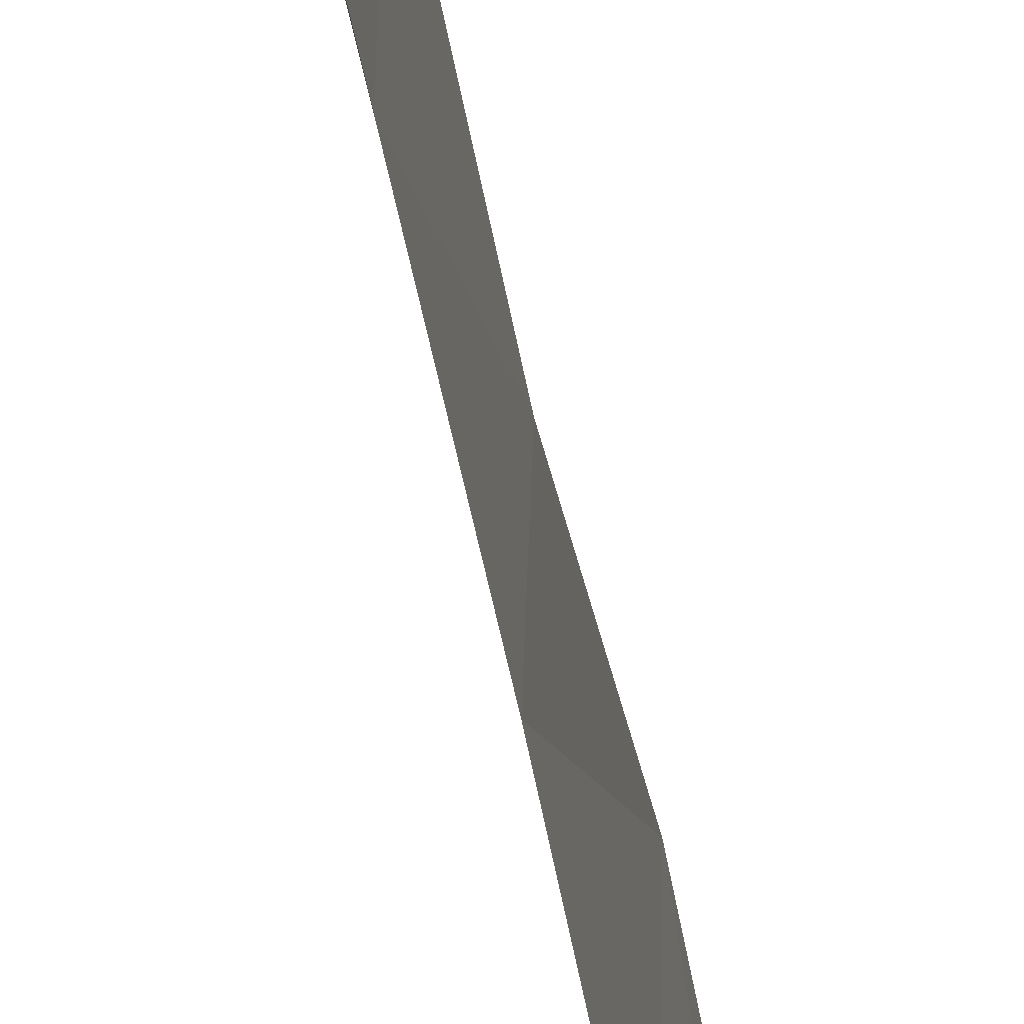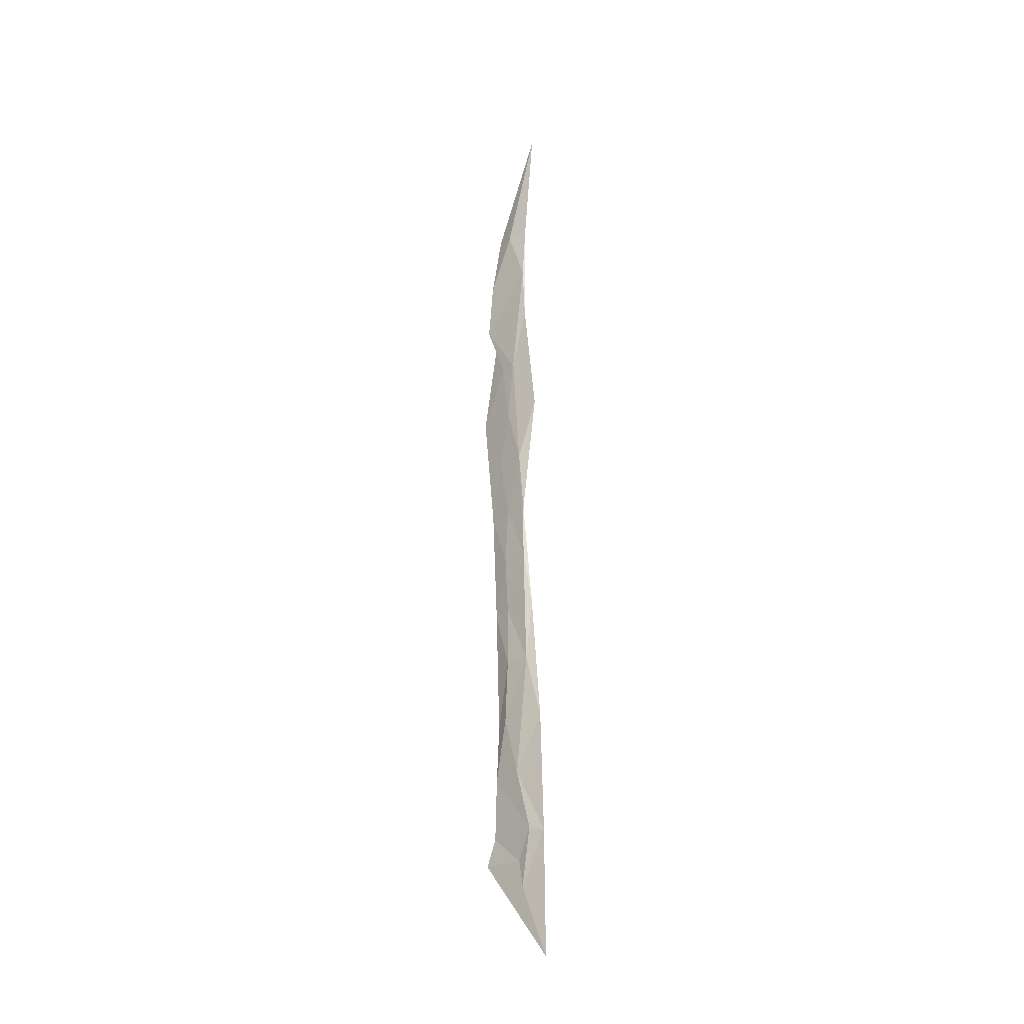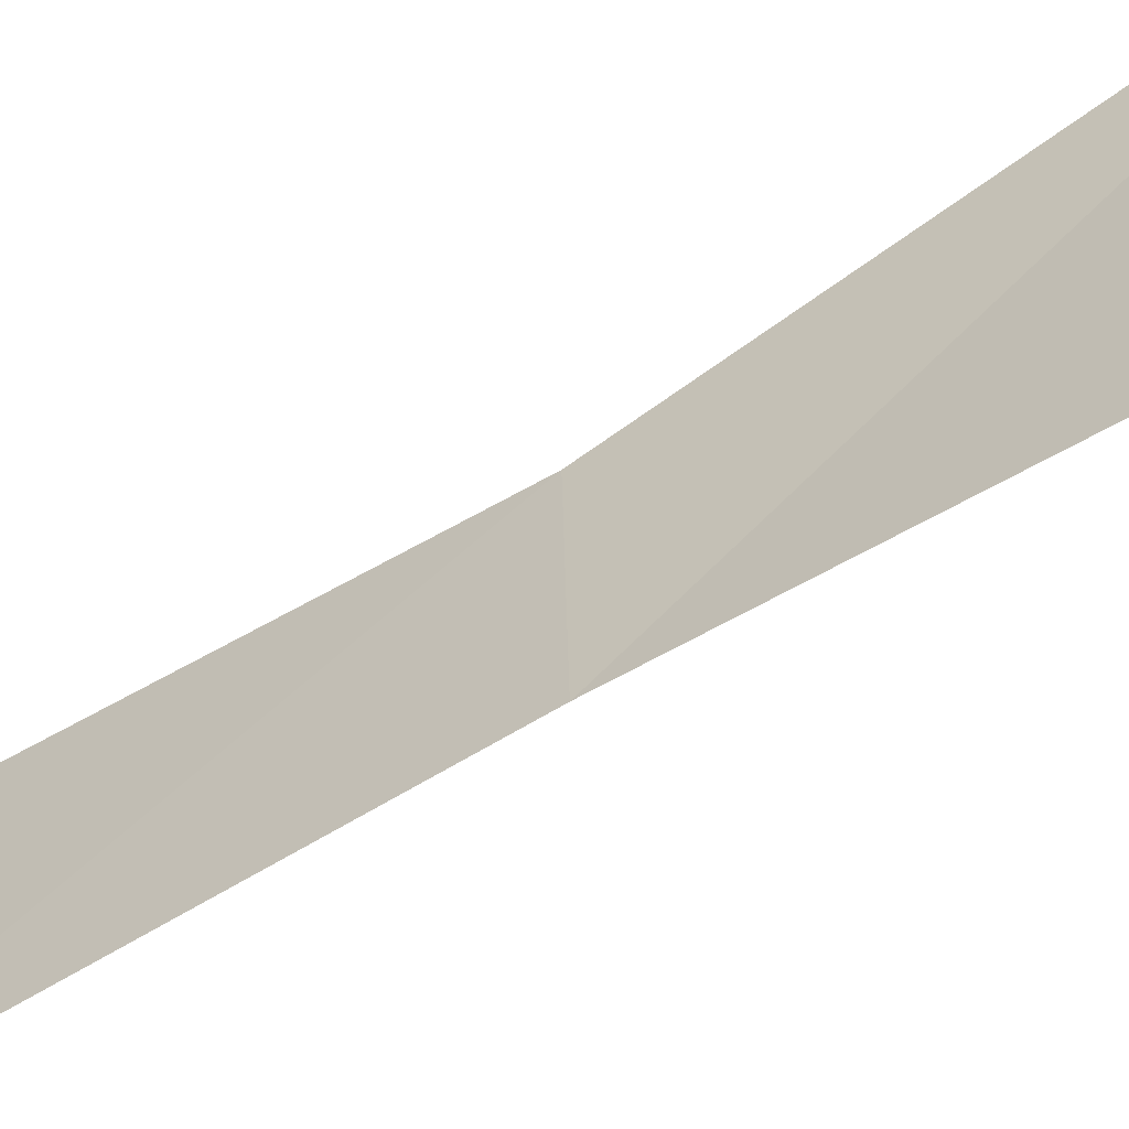
<metadata>
{"format":"obj","ext":"obj","renderer":"f3d","projection":"perspective","resolution":1024,"background":"white","views":[{"elev":-35.3,"azim":-171.4,"up":"+Y"},{"elev":-27.4,"azim":135.8,"up":"+Z"},{"elev":-57.0,"azim":-55.0,"up":"+Y"}]}
</metadata>
<code>
o algae_cube_Cube
v -0.005742 0.1265 -1.216
v -0.001902 0.1023 1.209
v -0.006348 0.0558 -0
v -0.002317 -0.05735 -0
v -0.005852 -0.03511 -0.608
v -0.006299 0.1132 -0.6084
v -0.001623 0.06894 0.6146
v -0.003992 -0.03684 0.6168
v -0.006147 -0.0455 -0.9125
v -0.003299 0.1257 -0.9086
v -0.006222 0.08635 -0.2935
v -0.003196 -0.04338 -0.2922
v -0.001635 -0.09056 0.3073
v -0.002737 0.1048 0.3078
v -0.00598 0.06833 0.9163
v -0.005954 -0.03479 0.9163
v 0.003242 0.006755 0
v 0.006326 0.000537 -0.5972
v 0.005118 -0.0717 0.6085
v 0.001633 -0.03992 -0.9021
v 0.002485 0.004589 -0.2898
v 0.006334 0.01015 0.3037
v 0.004372 0.01254 0.9024
v 0.005478 0.08444 -0.8969
v 0.001793 -0.02433 0.1529
v 0.006161 0.05242 0.1519
v 0.003538 -0.00326 -0.1447
v 0.003926 0.06571 -0.1446
v 0.006158 0.008592 -0.4428
v 0.003097 0.0737 -0.4448
v 0.001959 -0.03478 -0.7513
v 0.006188 0.04296 -0.7466
v 0.004969 0.06016 -1.039
v 0.006356 -0.05552 0.7536
v 0.00164 0.06413 0.7589
v 0.003612 -0.01296 0.4574
v 0.005423 0.02812 0.4562
v 0.005908 -0.06329 -0.9667
v 0.00198 0.04557 -0.9724
f 28 26 17
f 17 27 28
f 35 34 19
f 32 30 18
f 28 27 21
f 37 35 19
f 31 24 32
f 37 36 22
f 30 28 21
f 26 37 22
f 15 2 23
f 22 13 25
f 12 27 4
f 39 24 20
f 18 5 31
f 36 19 8
f 33 1 10
f 35 15 23
f 22 25 26
f 24 39 33
f 21 12 29
f 2 15 16
f 35 7 15
f 32 10 6
f 13 36 8
f 37 14 7
f 17 4 27
f 5 29 12
f 21 29 30
f 8 34 16
f 15 8 16
f 23 16 34
f 28 11 3
f 4 25 13
f 9 31 5
f 14 4 13
f 30 29 18
f 30 6 11
f 18 31 32
f 11 5 12
f 13 22 36
f 23 34 35
f 10 1 9
f 5 18 29
f 19 36 37
f 8 19 34
f 5 10 9
f 1 39 38
f 20 38 39
f 32 24 10
f 25 17 26
f 9 1 38
f 12 21 27
f 2 16 23
f 10 24 33
f 26 3 14
f 38 20 9
f 9 20 31
f 4 17 25
f 8 14 13
f 3 12 4
f 28 3 26
f 32 6 30
f 37 7 35
f 31 20 24
f 30 11 28
f 26 14 37
f 15 7 8
f 14 3 4
f 11 6 5
f 5 6 10
f 1 33 39
f 8 7 14
f 3 11 12

</code>
